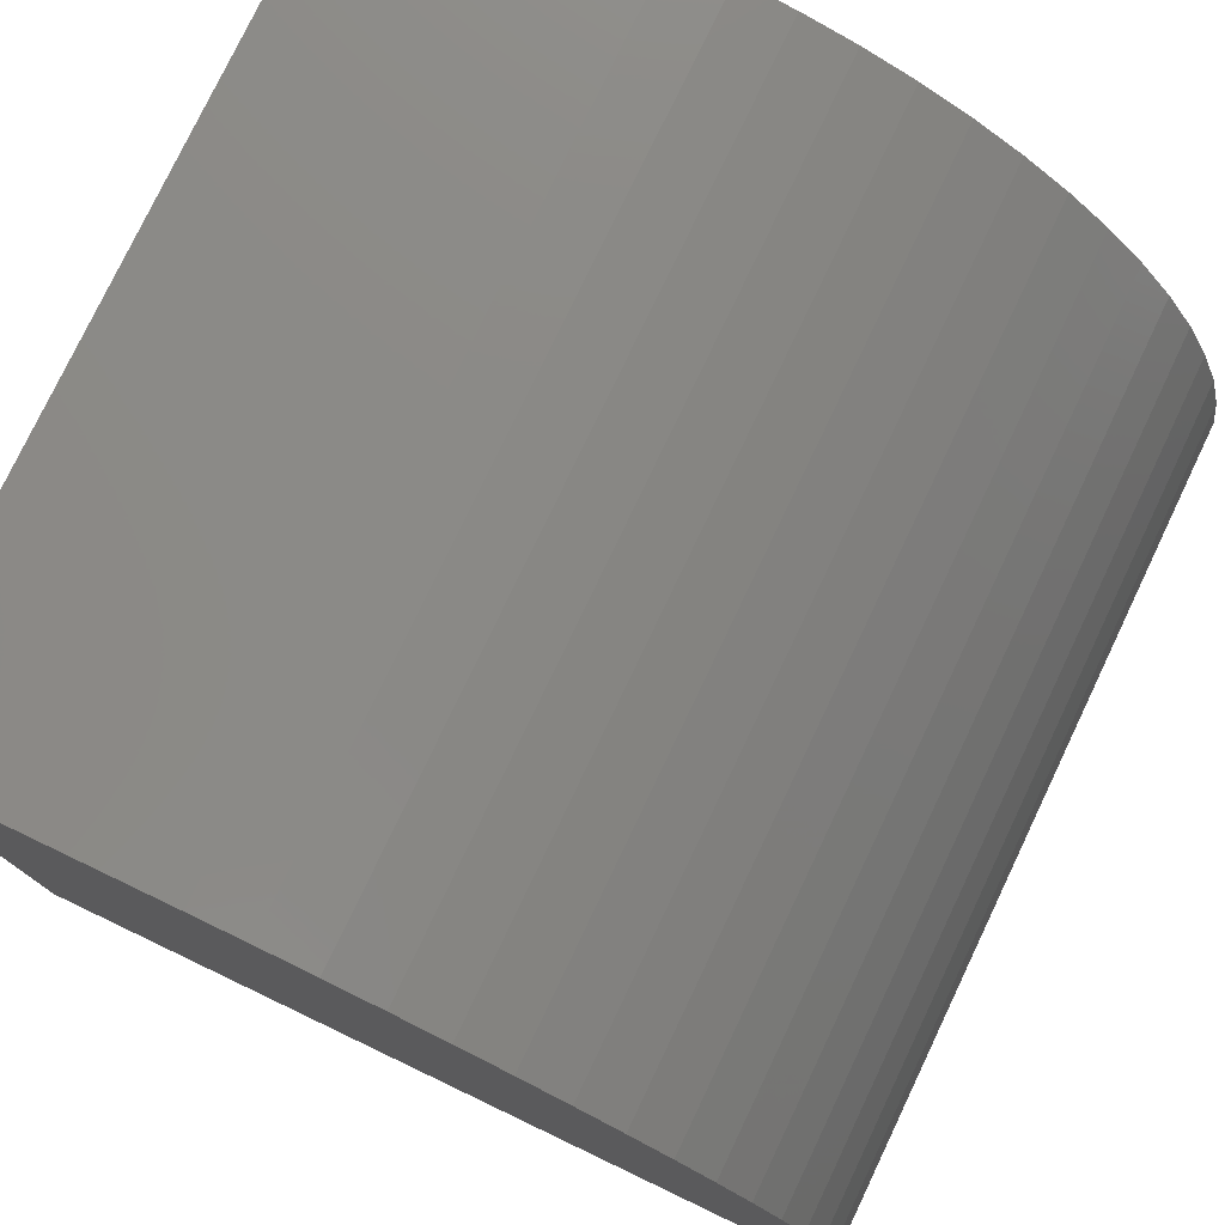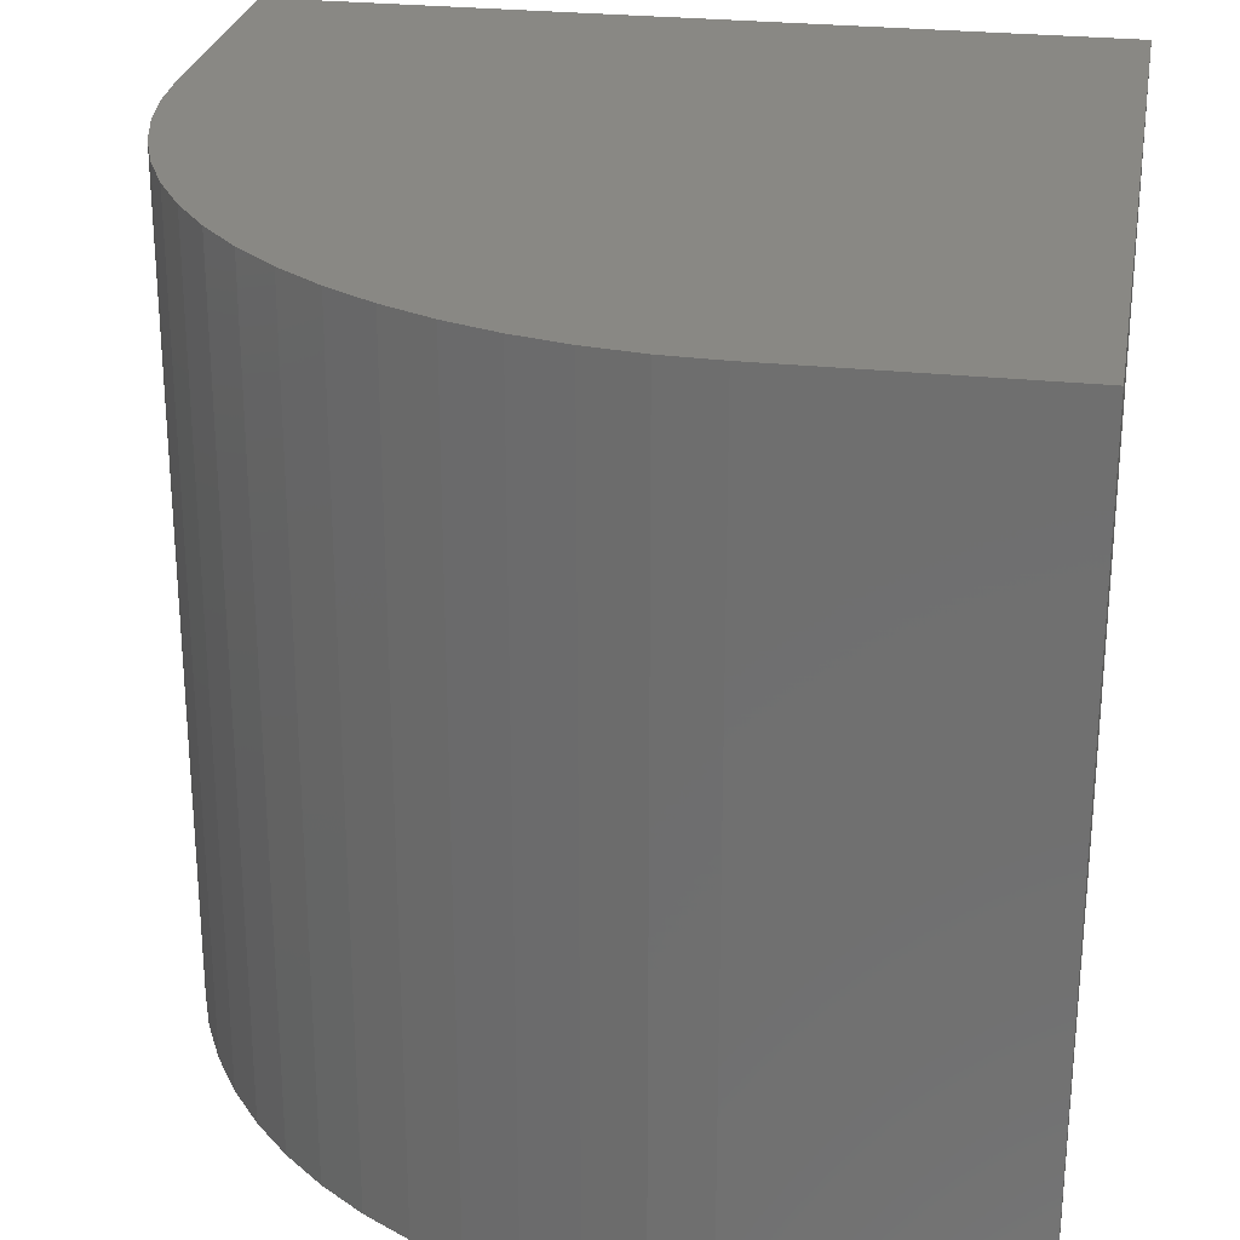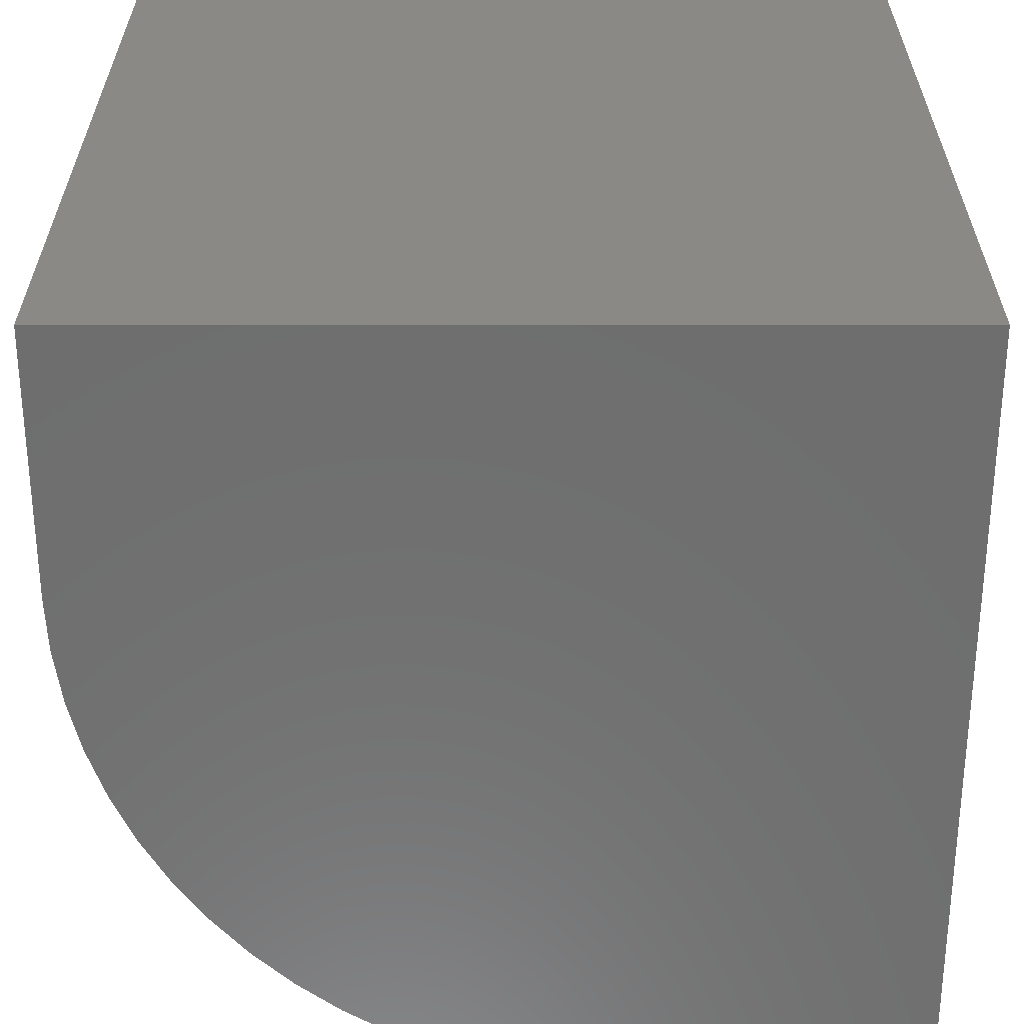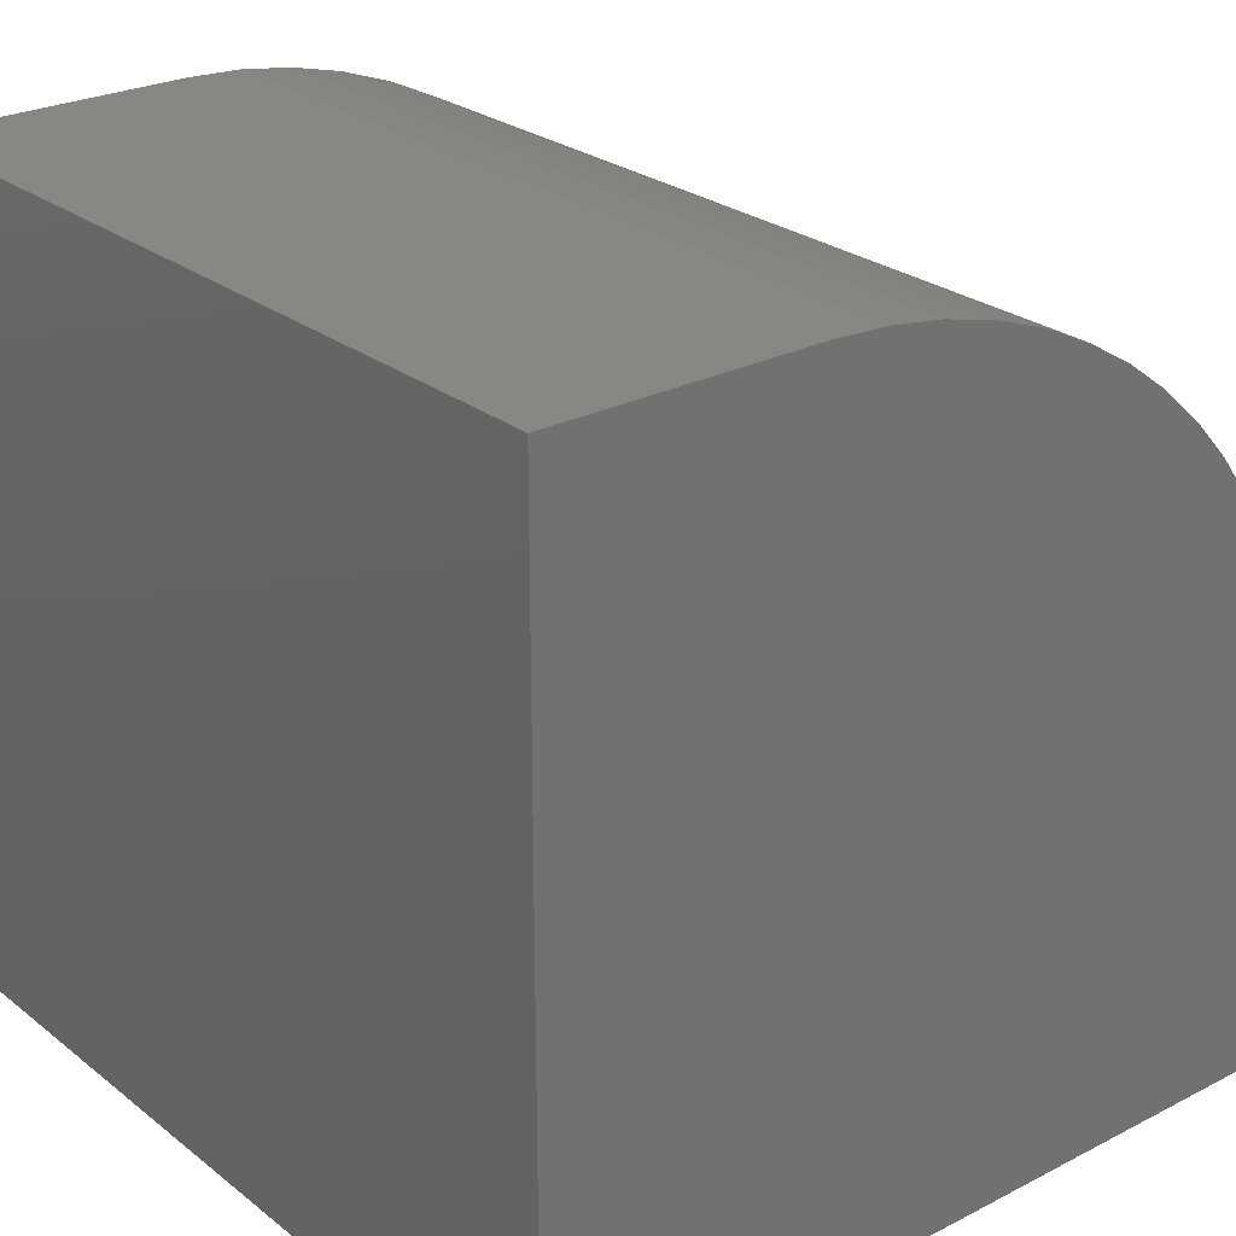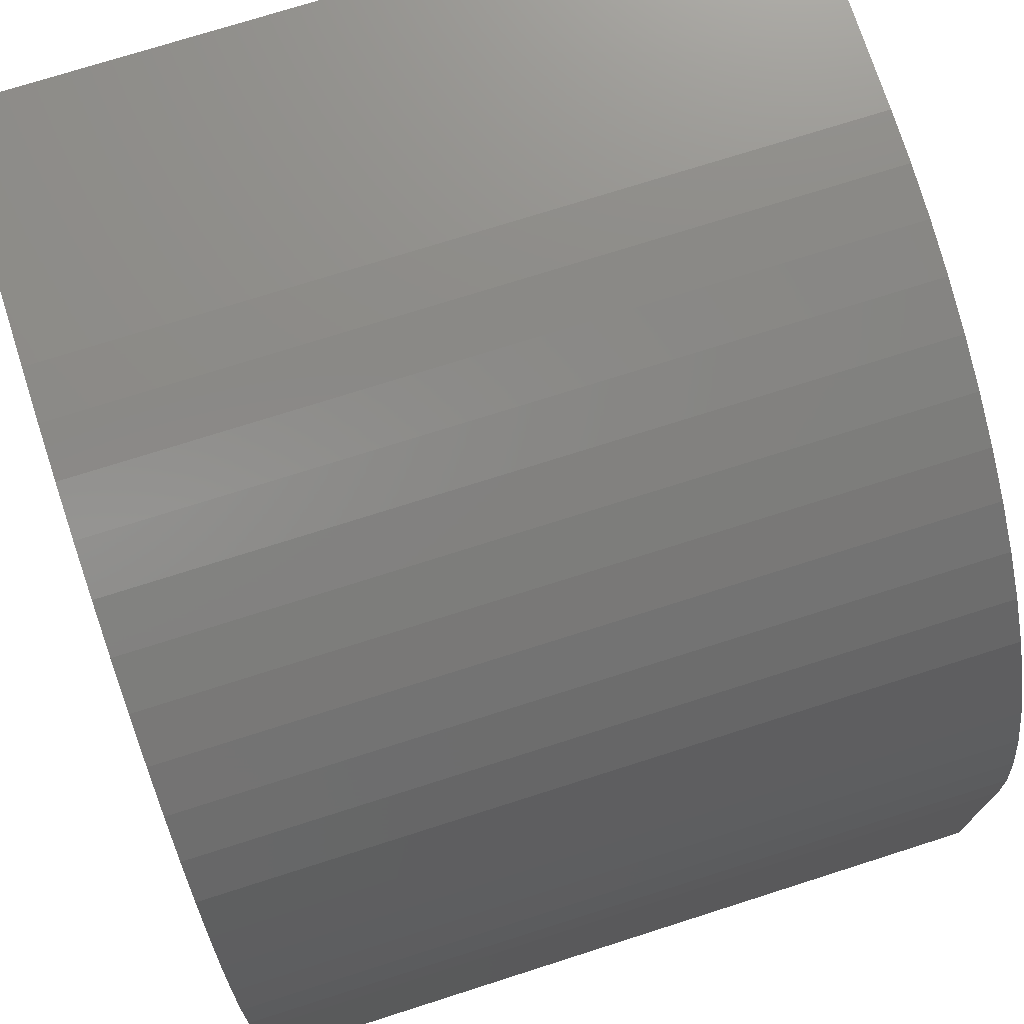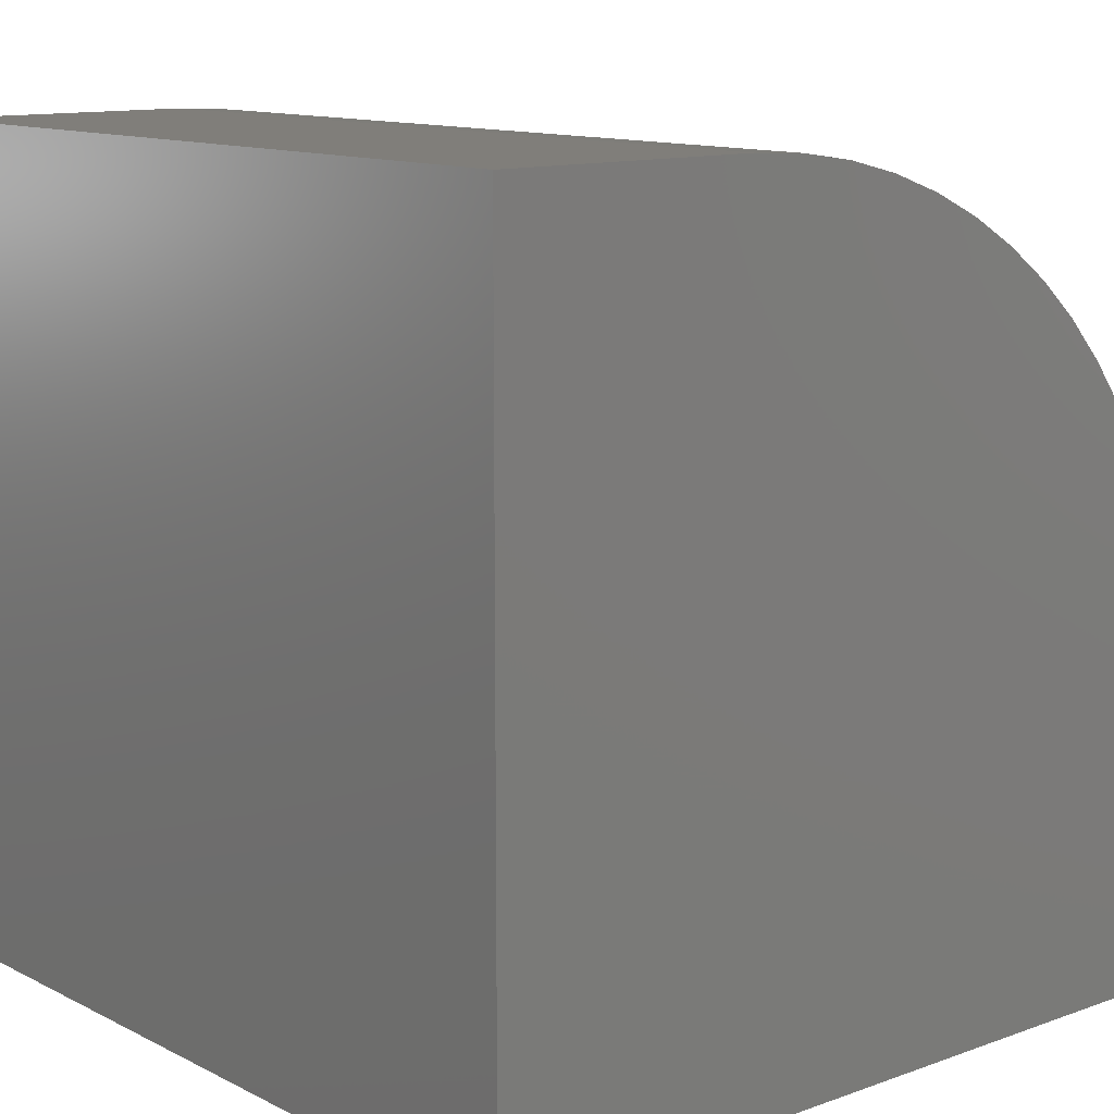
<metadata>
{"format":"stl","ext":"stl","renderer":"f3d","projection":"perspective","resolution":1024,"background":"white","views":[{"elev":77.9,"azim":25.5,"up":"+Z"},{"elev":26.5,"azim":99.7,"up":"+Y"},{"elev":-60.4,"azim":-180.0,"up":"+Y"},{"elev":25.8,"azim":-39.3,"up":"+Z"},{"elev":73.7,"azim":72.3,"up":"+Z"},{"elev":12.0,"azim":-40.4,"up":"+Z"}]}
</metadata>
<code>
# stl→obj: 40 verts, 76 faces
v 0 10 10
v 0 10 0
v 0 0 10
v 0 0 0
v 3.224 10 10
v 3.224 0 10
v 10 0 3.224
v 10 0 0
v 10 10 3.224
v 10 10 0
v 9.967 10 3.888
v 3.888 10 9.967
v 7.523 10 8.462
v 8.015 10 8.015
v 8.462 10 7.523
v 8.858 10 6.989
v 9.2 10 6.418
v 9.484 10 5.817
v 9.708 10 5.191
v 9.87 10 4.546
v 5.817 10 9.484
v 6.418 10 9.2
v 6.989 10 8.858
v 4.546 10 9.87
v 5.191 10 9.708
v 9.967 0 3.888
v 9.87 0 4.546
v 9.708 0 5.191
v 9.484 0 5.817
v 9.2 0 6.418
v 8.858 0 6.989
v 8.462 0 7.523
v 8.015 0 8.015
v 7.523 0 8.462
v 6.989 0 8.858
v 6.418 0 9.2
v 5.817 0 9.484
v 5.191 0 9.708
v 4.546 0 9.87
v 3.888 0 9.967
f 1 2 3
f 3 2 4
f 5 1 6
f 6 1 3
f 7 8 9
f 9 8 10
f 2 10 4
f 4 10 8
f 9 10 2
f 9 2 11
f 1 5 2
f 2 5 12
f 13 14 2
f 2 14 15
f 15 16 2
f 2 16 17
f 2 17 18
f 18 19 2
f 2 19 20
f 2 20 11
f 21 22 2
f 2 22 23
f 2 23 13
f 12 24 2
f 2 24 25
f 2 25 21
f 6 3 4
f 8 7 4
f 4 7 26
f 26 27 4
f 4 27 28
f 4 28 29
f 29 30 4
f 4 30 31
f 4 31 32
f 32 33 4
f 4 33 34
f 4 34 35
f 35 36 4
f 4 36 37
f 4 37 38
f 38 39 4
f 4 39 40
f 4 40 6
f 5 6 40
f 5 40 12
f 12 40 39
f 12 39 24
f 24 39 38
f 24 38 25
f 25 38 37
f 25 37 21
f 21 37 36
f 21 36 22
f 22 36 35
f 22 35 23
f 23 35 34
f 23 34 13
f 13 34 33
f 13 33 14
f 14 33 32
f 14 32 15
f 15 32 31
f 15 31 16
f 16 31 30
f 16 30 17
f 17 30 29
f 17 29 18
f 18 29 28
f 18 28 19
f 19 28 27
f 19 27 20
f 20 27 26
f 20 26 11
f 11 26 7
f 11 7 9

</code>
